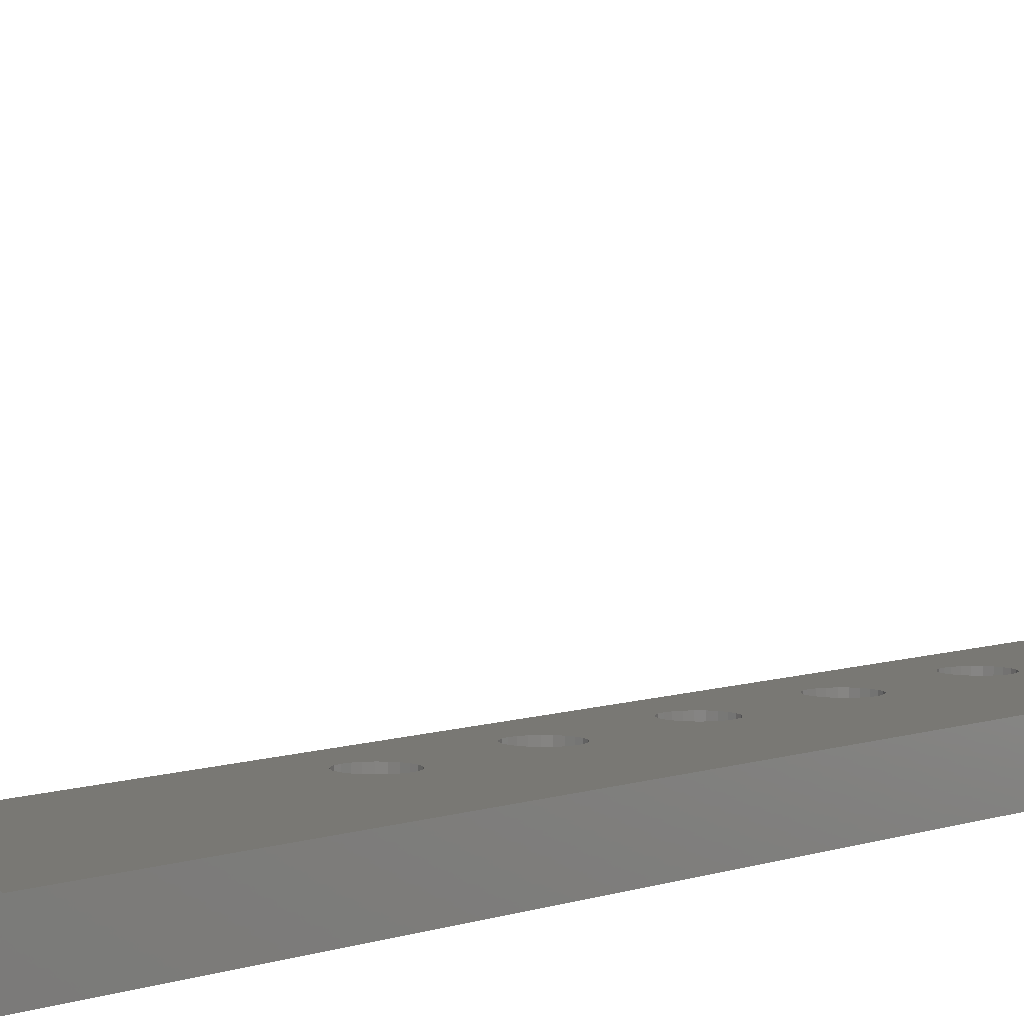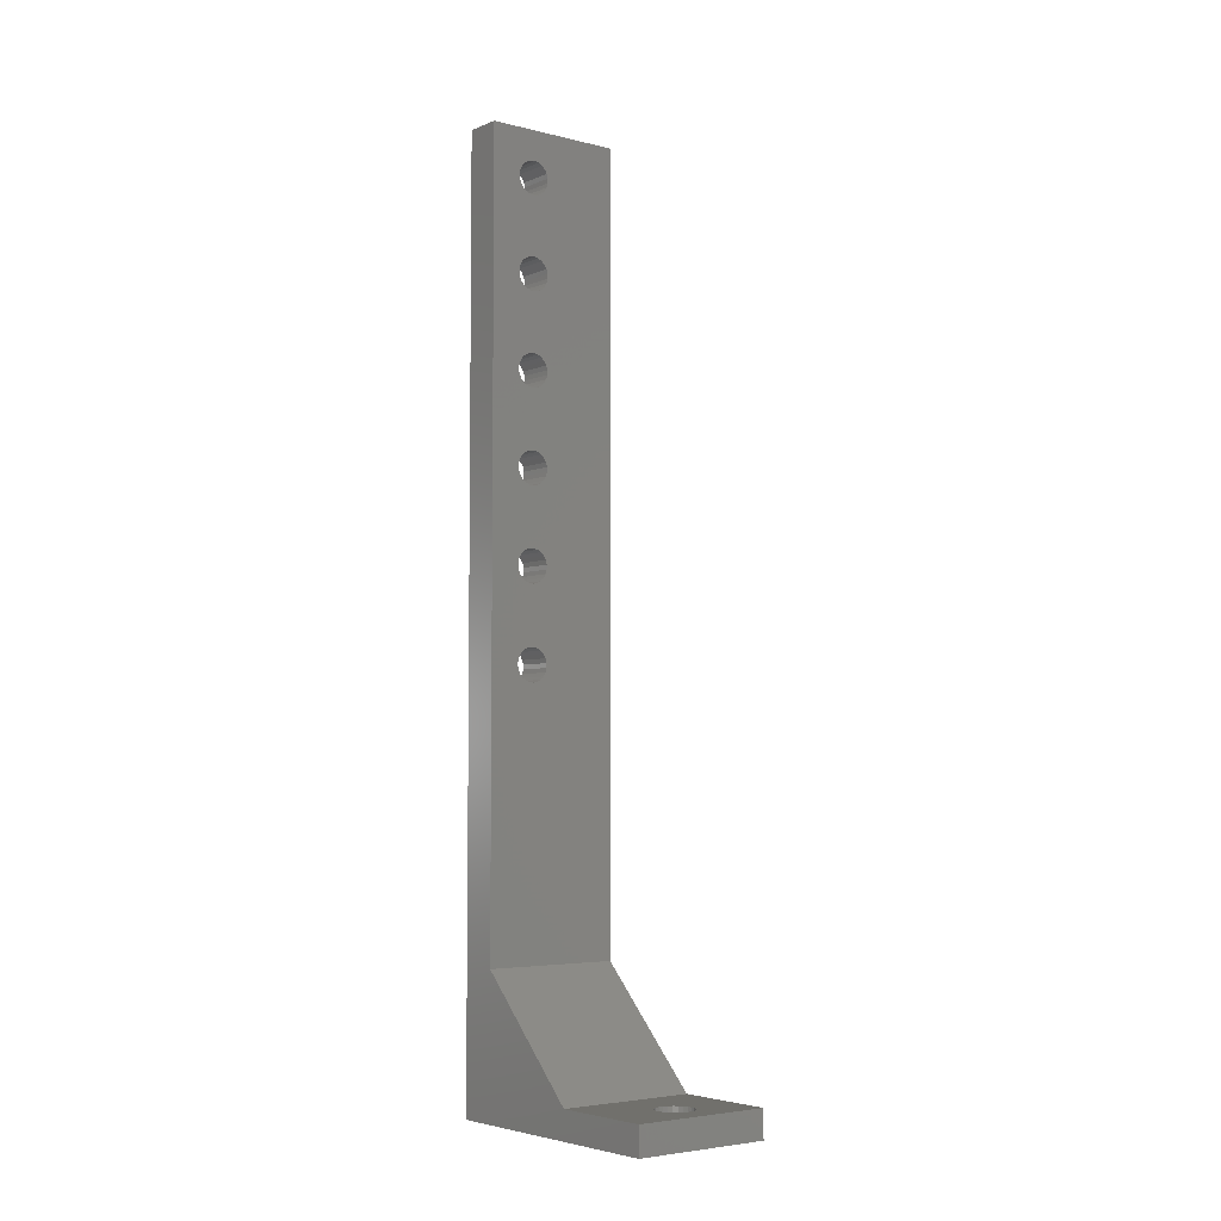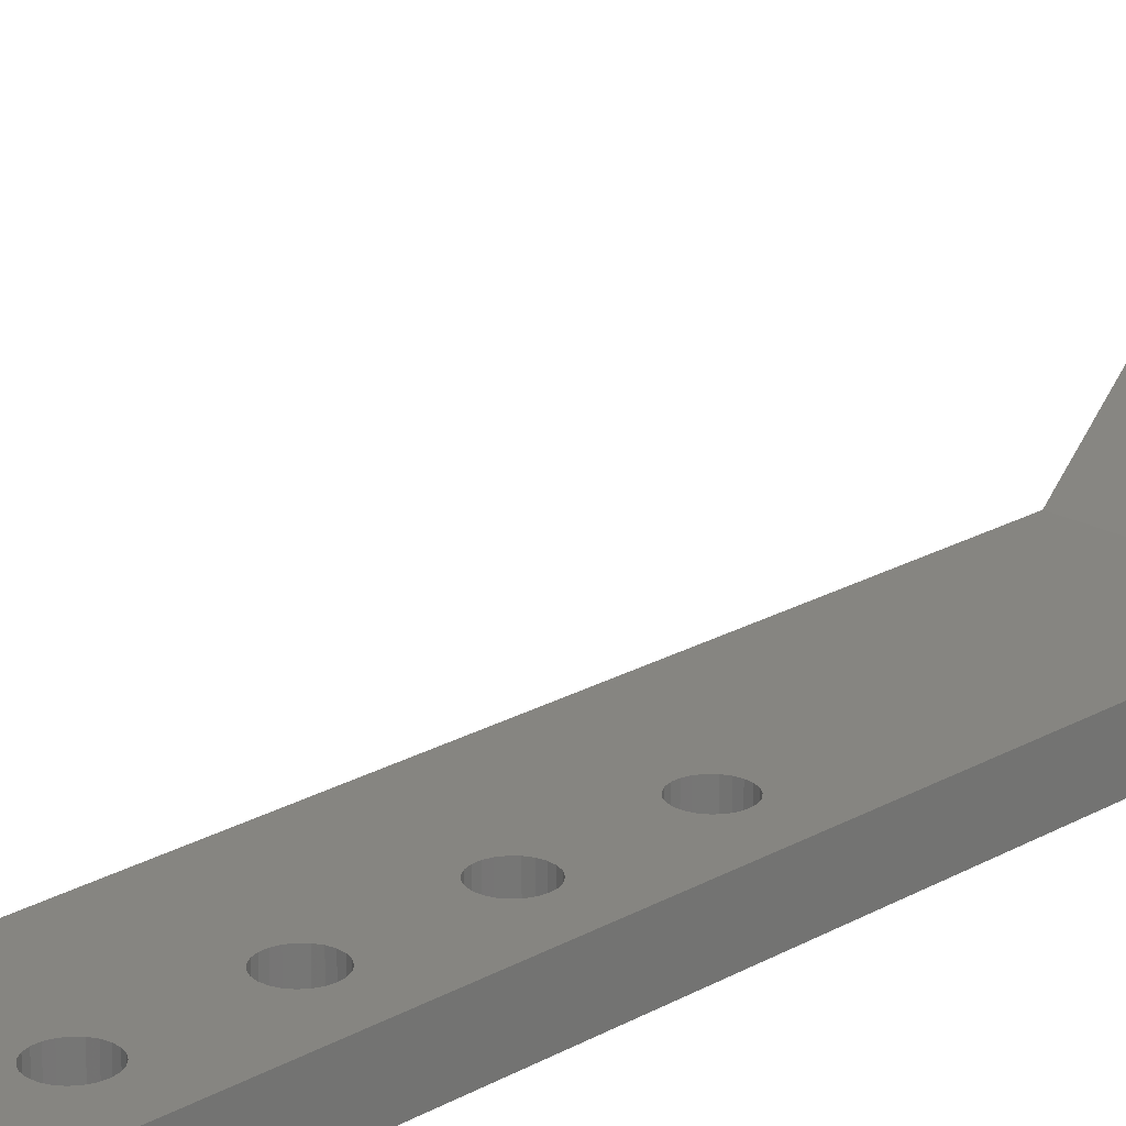
<metadata>
{"format":"stl","ext":"stl","renderer":"f3d","projection":"perspective","resolution":1024,"background":"white","views":[{"elev":5.1,"azim":-140.6,"up":"+Y"},{"elev":-4.7,"azim":141.6,"up":"+Z"},{"elev":21.3,"azim":44.5,"up":"+Y"}]}
</metadata>
<code>
# stl→obj: 342 verts, 708 faces
v 45 27 3
v 45 27 0
v 45 16 3
v 45 0 0
v 45 0 100
v 45 4 15
v 45 4 100
v 53.22 0 44.75
v 60 0 0
v 53.35 0 44.28
v 55.83 0 73.4
v 55.37 0 73.24
v 54.4 0 66.7
v 53.22 0 54.75
v 53.22 0 45.25
v 53.6 0 43.86
v 56.54 0 65.94
v 56.73 0 65.49
v 60 0 100
v 53.96 0 43.53
v 54.4 0 53.3
v 53.35 0 45.72
v 53.6 0 46.14
v 53.35 0 65.72
v 53.6 0 66.14
v 54.88 0 73.2
v 54.88 0 53.2
v 53.96 0 46.47
v 54.88 0 43.2
v 54.4 0 43.3
v 55.37 0 53.24
v 54.4 0 46.7
v 54.88 0 46.8
v 55.37 0 43.24
v 55.83 0 43.4
v 55.83 0 53.4
v 55.37 0 46.76
v 56.23 0 43.68
v 56.54 0 54.06
v 56.23 0 53.68
v 55.83 0 46.6
v 56.54 0 44.06
v 56.23 0 46.32
v 56.54 0 45.94
v 56.73 0 44.51
v 56.73 0 45.49
v 56.8 0 45
v 53.35 0 54.28
v 53.22 0 55.25
v 53.22 0 64.75
v 53.6 0 53.86
v 54.88 0 63.2
v 53.6 0 56.14
v 53.96 0 56.47
v 56.23 0 63.68
v 55.83 0 63.4
v 55.37 0 56.76
v 55.37 0 76.76
v 55.83 0 76.6
v 55.37 0 63.24
v 54.88 0 56.8
v 55.37 0 66.76
v 55.83 0 66.6
v 56.73 0 74.51
v 56.73 0 54.51
v 56.23 0 56.32
v 56.54 0 55.94
v 56.8 0 55
v 56.73 0 55.49
v 54.88 0 66.8
v 56.54 0 64.06
v 55.83 0 56.6
v 56.8 0 65
v 53.35 0 64.28
v 53.22 0 65.25
v 53.22 0 74.75
v 54.4 0 83.3
v 53.96 0 83.53
v 53.22 0 75.25
v 53.35 0 75.72
v 55.37 0 83.24
v 54.4 0 63.3
v 53.96 0 63.53
v 53.6 0 63.86
v 54.4 0 73.3
v 53.96 0 73.53
v 53.96 0 66.47
v 53.35 0 55.72
v 54.4 0 56.7
v 53.96 0 53.53
v 56.23 0 73.68
v 56.73 0 64.51
v 56.8 0 75
v 56.54 0 74.06
v 53.35 0 74.28
v 53.22 0 84.75
v 55.83 0 83.4
v 53.6 0 86.14
v 53.96 0 86.47
v 53.6 0 73.86
v 56.54 0 85.94
v 56.73 0 85.49
v 56.23 0 83.68
v 53.96 0 76.47
v 54.4 0 76.7
v 56.23 0 86.32
v 56.54 0 84.06
v 54.88 0 76.8
v 54.88 0 83.2
v 56.73 0 75.49
v 56.23 0 66.32
v 56.54 0 75.94
v 56.23 0 76.32
v 53.35 0 84.28
v 53.22 0 85.25
v 53.35 0 85.72
v 53.22 0 94.75
v 54.4 0 86.7
v 54.4 0 96.7
v 54.88 0 96.8
v 53.6 0 76.14
v 55.37 0 96.76
v 55.83 0 96.6
v 54.88 0 86.8
v 55.37 0 86.76
v 55.83 0 86.6
v 56.8 0 85
v 56.73 0 84.51
v 53.6 0 83.86
v 53.35 0 94.28
v 53.22 0 95.25
v 56.54 0 94.06
v 56.23 0 93.68
v 53.35 0 95.72
v 53.6 0 96.14
v 53.96 0 96.47
v 55.83 0 93.4
v 55.37 0 93.24
v 54.88 0 93.2
v 56.23 0 96.32
v 56.54 0 95.94
v 56.73 0 95.49
v 56.8 0 95
v 56.73 0 94.51
v 54.4 0 93.3
v 53.96 0 93.53
v 53.6 0 93.86
v 52.71 24.37 0
v 60 27 0
v 50.06 22.02 0
v 50 22.5 0
v 50.23 21.57 0
v 50.86 20.85 0
v 50.5 21.17 0
v 53.77 21.57 0
v 53.5 21.17 0
v 51.29 20.63 0
v 51.76 20.51 0
v 52.24 20.51 0
v 52.71 20.63 0
v 53.14 20.85 0
v 53.94 22.02 0
v 54 22.5 0
v 53.94 22.98 0
v 53.14 24.15 0
v 53.5 23.83 0
v 53.77 23.43 0
v 51.76 24.49 0
v 52.24 24.49 0
v 51.29 24.37 0
v 50.86 24.15 0
v 50.5 23.83 0
v 50.23 23.43 0
v 50.06 22.98 0
v 60 27 3
v 52.24 20.51 3
v 60 16 3
v 50.06 22.02 3
v 52.71 20.63 3
v 50 22.5 3
v 50.06 22.98 3
v 50.5 23.83 3
v 50.23 23.43 3
v 50.86 24.15 3
v 51.29 24.37 3
v 52.24 24.49 3
v 52.71 24.37 3
v 51.76 24.49 3
v 53.14 24.15 3
v 53.77 23.43 3
v 53.94 22.98 3
v 53.5 21.17 3
v 53.14 20.85 3
v 53.5 23.83 3
v 54 22.5 3
v 53.94 22.02 3
v 53.77 21.57 3
v 51.76 20.51 3
v 51.29 20.63 3
v 50.86 20.85 3
v 50.5 21.17 3
v 50.23 21.57 3
v 60 4 15
v 56.73 4 55.49
v 60 4 100
v 56.8 4 55
v 55.37 4 96.76
v 53.22 4 45.25
v 54.4 4 46.7
v 53.22 4 54.75
v 53.22 4 44.75
v 53.35 4 44.28
v 53.6 4 43.86
v 55.37 4 43.24
v 54.88 4 43.2
v 53.22 4 55.25
v 53.35 4 55.72
v 53.96 4 43.53
v 53.35 4 45.72
v 53.6 4 46.14
v 54.4 4 43.3
v 53.96 4 46.47
v 55.83 4 43.4
v 55.37 4 46.76
v 56.23 4 53.68
v 55.83 4 46.6
v 56.23 4 43.68
v 56.54 4 44.06
v 56.73 4 44.51
v 56.8 4 45
v 56.54 4 45.94
v 56.73 4 45.49
v 56.23 4 46.32
v 56.73 4 54.51
v 56.54 4 54.06
v 56.23 4 56.32
v 56.54 4 55.94
v 54.4 4 53.3
v 53.96 4 53.53
v 53.6 4 53.86
v 54.88 4 46.8
v 53.6 4 63.86
v 54.4 4 56.7
v 53.35 4 64.28
v 53.6 4 56.14
v 54.88 4 66.8
v 56.23 4 73.68
v 55.37 4 66.76
v 54.88 4 53.2
v 55.37 4 53.24
v 55.83 4 53.4
v 56.8 4 65
v 55.83 4 56.6
v 56.73 4 64.51
v 53.35 4 54.28
v 56.54 4 64.06
v 55.37 4 56.76
v 56.23 4 63.68
v 55.83 4 63.4
v 53.96 4 56.47
v 56.73 4 75.49
v 56.8 4 75
v 53.22 4 64.75
v 53.22 4 65.25
v 55.37 4 73.24
v 53.6 4 66.14
v 54.88 4 73.2
v 56.54 4 75.94
v 55.37 4 63.24
v 54.88 4 63.2
v 54.88 4 76.8
v 56.54 4 84.06
v 56.73 4 84.51
v 53.96 4 63.53
v 55.83 4 73.4
v 54.4 4 66.7
v 54.4 4 63.3
v 56.54 4 74.06
v 55.83 4 66.6
v 56.23 4 66.32
v 56.73 4 74.51
v 56.54 4 65.94
v 56.73 4 65.49
v 54.88 4 56.8
v 55.37 4 76.76
v 55.83 4 76.6
v 53.96 4 66.47
v 53.22 4 74.75
v 53.22 4 75.25
v 55.83 4 83.4
v 53.6 4 76.14
v 53.35 4 75.72
v 53.35 4 74.28
v 53.6 4 73.86
v 55.37 4 83.24
v 53.96 4 73.53
v 56.54 4 85.94
v 56.73 4 85.49
v 54.4 4 73.3
v 53.35 4 65.72
v 55.83 4 86.6
v 56.23 4 86.32
v 56.23 4 76.32
v 56.8 4 85
v 54.4 4 76.7
v 56.23 4 83.68
v 53.96 4 76.47
v 53.22 4 84.75
v 53.22 4 85.25
v 53.35 4 84.28
v 53.6 4 83.86
v 53.96 4 83.53
v 54.4 4 83.3
v 54.88 4 83.2
v 55.37 4 86.76
v 54.88 4 86.8
v 54.4 4 86.7
v 53.96 4 86.47
v 53.6 4 86.14
v 53.35 4 85.72
v 53.35 4 94.28
v 53.22 4 94.75
v 53.22 4 95.25
v 56.8 4 95
v 56.73 4 94.51
v 53.6 4 93.86
v 53.96 4 93.53
v 54.4 4 93.3
v 54.88 4 93.2
v 55.37 4 93.24
v 55.83 4 93.4
v 56.23 4 93.68
v 56.54 4 94.06
v 56.73 4 95.49
v 56.54 4 95.94
v 56.23 4 96.32
v 55.83 4 96.6
v 54.88 4 96.8
v 54.4 4 96.7
v 53.96 4 96.47
v 53.6 4 96.14
v 53.35 4 95.72
f 1 2 3
f 4 5 6
f 4 6 3
f 4 3 2
f 6 5 7
f 8 4 9
f 10 8 9
f 5 4 8
f 11 12 13
f 14 5 15
f 16 10 9
f 17 18 19
f 20 16 9
f 21 22 23
f 24 25 26
f 27 23 28
f 29 30 9
f 31 32 33
f 34 29 9
f 35 34 9
f 36 33 37
f 38 35 9
f 39 40 41
f 42 38 9
f 19 43 44
f 45 42 9
f 19 44 46
f 19 47 9
f 19 46 47
f 47 45 9
f 30 20 9
f 48 14 15
f 49 5 14
f 50 5 49
f 12 26 25
f 51 48 15
f 52 53 54
f 55 56 57
f 58 59 19
f 56 60 61
f 21 15 22
f 62 63 64
f 31 28 32
f 36 31 33
f 40 37 41
f 65 39 41
f 19 66 67
f 40 36 37
f 19 68 43
f 19 69 68
f 68 65 43
f 65 41 43
f 11 13 70
f 71 55 57
f 72 66 73
f 27 21 23
f 74 50 49
f 75 5 50
f 76 5 75
f 77 78 79
f 80 81 79
f 82 83 49
f 84 74 49
f 83 84 49
f 85 86 75
f 26 75 24
f 12 87 13
f 52 49 88
f 60 54 89
f 21 90 15
f 73 66 19
f 70 62 91
f 91 11 70
f 67 69 19
f 19 18 73
f 31 27 28
f 72 73 92
f 64 63 93
f 61 57 56
f 52 82 49
f 62 64 94
f 95 76 75
f 79 5 76
f 96 5 79
f 97 81 80
f 98 99 19
f 26 85 75
f 100 95 75
f 101 102 19
f 86 100 75
f 103 104 105
f 106 101 19
f 107 105 108
f 81 109 79
f 12 25 87
f 110 93 19
f 60 52 54
f 19 93 63
f 63 111 19
f 52 88 53
f 112 110 19
f 94 91 62
f 113 112 19
f 59 113 19
f 114 96 79
f 115 5 96
f 116 5 115
f 117 5 116
f 99 118 19
f 19 116 98
f 119 120 19
f 97 121 104
f 122 123 19
f 19 118 124
f 19 124 125
f 109 77 79
f 19 125 126
f 19 126 106
f 102 127 19
f 128 107 108
f 107 103 105
f 19 128 58
f 19 127 128
f 128 108 58
f 103 97 104
f 97 80 121
f 78 129 79
f 129 114 79
f 130 117 116
f 131 5 117
f 132 133 116
f 134 5 131
f 135 5 134
f 136 5 135
f 19 5 136
f 120 122 19
f 19 136 119
f 137 138 116
f 138 139 116
f 19 123 140
f 19 140 141
f 19 141 142
f 133 137 116
f 19 142 143
f 19 144 116
f 19 143 144
f 144 132 116
f 139 145 116
f 145 146 116
f 146 147 116
f 147 130 116
f 8 15 5
f 90 51 15
f 111 17 19
f 89 61 60
f 92 71 72
f 57 72 71
f 4 2 9
f 148 2 149
f 150 2 151
f 152 2 150
f 9 2 152
f 153 9 154
f 155 149 156
f 9 153 157
f 9 157 158
f 9 158 159
f 9 159 160
f 9 160 161
f 9 161 156
f 9 156 149
f 162 149 155
f 163 149 162
f 164 149 163
f 165 149 166
f 164 167 149
f 167 166 149
f 168 2 169
f 169 2 148
f 165 148 149
f 170 2 168
f 171 2 170
f 172 2 171
f 173 2 172
f 174 2 173
f 151 2 174
f 154 9 152
f 2 1 149
f 149 1 175
f 176 3 177
f 1 3 178
f 179 176 177
f 1 178 180
f 1 180 181
f 182 1 183
f 184 1 182
f 185 1 184
f 175 1 185
f 186 187 175
f 175 185 188
f 187 189 175
f 190 191 177
f 192 193 177
f 175 194 177
f 175 189 194
f 194 190 177
f 191 195 177
f 195 196 177
f 196 197 177
f 197 192 177
f 188 186 175
f 193 179 177
f 198 3 176
f 199 3 198
f 200 3 199
f 201 3 200
f 202 3 201
f 178 3 202
f 181 183 1
f 6 203 3
f 3 203 177
f 204 205 206
f 207 7 205
f 6 7 208
f 209 7 210
f 6 208 211
f 6 211 203
f 211 212 203
f 213 203 212
f 214 203 215
f 216 7 217
f 213 218 203
f 219 7 220
f 218 221 203
f 220 7 222
f 221 215 203
f 203 214 223
f 224 225 226
f 203 223 227
f 203 227 228
f 203 228 229
f 203 229 230
f 203 230 205
f 231 205 232
f 233 205 231
f 234 226 235
f 236 205 237
f 210 7 216
f 226 234 233
f 238 224 239
f 232 205 230
f 240 241 209
f 241 240 224
f 242 243 244
f 240 239 224
f 217 7 245
f 246 247 248
f 224 238 249
f 224 249 250
f 224 250 251
f 252 205 236
f 253 254 252
f 235 226 225
f 233 234 206
f 233 206 205
f 237 205 204
f 253 252 236
f 209 210 255
f 240 209 255
f 256 257 258
f 258 257 259
f 260 7 243
f 261 205 262
f 257 256 253
f 225 224 251
f 263 7 264
f 265 266 267
f 243 7 263
f 243 263 244
f 268 205 261
f 269 243 270
f 271 272 273
f 243 242 274
f 275 276 265
f 243 274 277
f 247 246 275
f 243 277 270
f 278 248 247
f 245 7 260
f 279 205 280
f 248 278 281
f 262 205 279
f 280 205 282
f 254 253 256
f 283 205 252
f 282 205 283
f 284 259 257
f 243 269 284
f 285 205 286
f 265 287 266
f 264 7 288
f 7 289 288
f 290 291 292
f 264 288 293
f 264 293 294
f 290 292 295
f 264 294 296
f 297 205 298
f 264 296 299
f 266 300 267
f 248 281 279
f 271 273 285
f 259 284 269
f 301 205 302
f 281 262 279
f 276 275 246
f 303 205 268
f 287 265 276
f 286 205 303
f 267 300 264
f 267 264 299
f 273 205 285
f 298 205 304
f 272 271 305
f 306 305 307
f 302 205 297
f 290 307 291
f 289 7 308
f 7 309 308
f 289 308 310
f 289 310 311
f 289 311 312
f 289 312 313
f 289 313 314
f 289 314 295
f 306 307 290
f 272 305 306
f 273 304 205
f 292 289 295
f 315 205 301
f 316 205 315
f 317 205 316
f 318 205 317
f 319 205 318
f 320 7 319
f 321 319 322
f 309 7 320
f 322 7 323
f 319 7 322
f 324 205 325
f 319 321 326
f 319 326 327
f 319 327 328
f 319 328 329
f 319 329 330
f 319 330 331
f 319 331 332
f 319 332 333
f 319 333 205
f 333 325 205
f 334 205 324
f 335 205 334
f 336 205 335
f 337 205 336
f 207 205 337
f 338 7 207
f 339 7 338
f 340 7 339
f 341 7 340
f 342 7 341
f 323 7 342
f 208 7 219
f 222 7 209
f 7 5 19
f 205 7 19
f 177 9 149
f 203 9 177
f 19 9 203
f 175 177 149
f 203 205 19
f 211 208 15
f 8 211 15
f 10 212 211
f 8 10 211
f 16 213 212
f 10 16 212
f 20 218 213
f 16 20 213
f 30 221 218
f 20 30 218
f 29 215 221
f 30 29 221
f 34 214 215
f 29 34 215
f 35 223 214
f 34 35 214
f 38 227 223
f 35 38 223
f 228 227 42
f 42 227 38
f 229 228 45
f 45 228 42
f 230 229 47
f 47 229 45
f 230 47 232
f 232 47 46
f 232 46 231
f 231 46 44
f 231 44 233
f 233 44 43
f 233 43 226
f 226 43 41
f 226 41 224
f 224 41 37
f 224 37 241
f 241 37 33
f 241 33 209
f 209 33 32
f 209 32 222
f 222 32 28
f 222 28 220
f 220 28 23
f 219 220 23
f 22 219 23
f 208 219 22
f 15 208 22
f 210 216 49
f 14 210 49
f 48 255 210
f 14 48 210
f 51 240 255
f 48 51 255
f 90 239 240
f 51 90 240
f 21 238 239
f 90 21 239
f 27 249 238
f 21 27 238
f 31 250 249
f 27 31 249
f 36 251 250
f 31 36 250
f 40 225 251
f 36 40 251
f 235 225 39
f 39 225 40
f 234 235 65
f 65 235 39
f 206 234 68
f 68 234 65
f 206 68 204
f 204 68 69
f 204 69 237
f 237 69 67
f 237 67 236
f 236 67 66
f 236 66 253
f 253 66 72
f 253 72 257
f 257 72 57
f 257 57 284
f 284 57 61
f 284 61 243
f 243 61 89
f 243 89 260
f 260 89 54
f 260 54 245
f 245 54 53
f 217 245 53
f 88 217 53
f 216 217 88
f 49 216 88
f 263 264 75
f 50 263 75
f 74 244 263
f 50 74 263
f 84 242 244
f 74 84 244
f 83 274 242
f 84 83 242
f 82 277 274
f 83 82 274
f 52 270 277
f 82 52 277
f 60 269 270
f 52 60 270
f 56 259 269
f 60 56 269
f 55 258 259
f 56 55 259
f 256 258 71
f 71 258 55
f 254 256 92
f 92 256 71
f 252 254 73
f 73 254 92
f 252 73 283
f 283 73 18
f 283 18 282
f 282 18 17
f 282 17 280
f 280 17 111
f 280 111 279
f 279 111 63
f 279 63 248
f 248 63 62
f 248 62 246
f 246 62 70
f 246 70 276
f 276 70 13
f 276 13 287
f 287 13 87
f 287 87 266
f 266 87 25
f 300 266 25
f 24 300 25
f 264 300 24
f 75 264 24
f 95 293 288
f 76 95 288
f 288 289 79
f 76 288 79
f 100 294 293
f 95 100 293
f 86 296 294
f 100 86 294
f 85 299 296
f 86 85 296
f 26 267 299
f 85 26 299
f 12 265 267
f 26 12 267
f 11 275 265
f 12 11 265
f 91 247 275
f 11 91 275
f 278 247 94
f 94 247 91
f 281 278 64
f 64 278 94
f 262 281 93
f 93 281 64
f 262 93 261
f 261 93 110
f 261 110 268
f 268 110 112
f 268 112 303
f 303 112 113
f 303 113 286
f 286 113 59
f 286 59 285
f 285 59 58
f 285 58 271
f 271 58 108
f 271 108 305
f 305 108 105
f 305 105 307
f 307 105 104
f 307 104 291
f 291 104 121
f 292 291 121
f 80 292 121
f 289 292 80
f 79 289 80
f 114 310 308
f 96 114 308
f 308 309 115
f 96 308 115
f 129 311 310
f 114 129 310
f 78 312 311
f 129 78 311
f 77 313 312
f 78 77 312
f 109 314 313
f 77 109 313
f 81 295 314
f 109 81 314
f 97 290 295
f 81 97 295
f 103 306 290
f 97 103 290
f 272 306 107
f 107 306 103
f 273 272 128
f 128 272 107
f 304 273 127
f 127 273 128
f 304 127 298
f 298 127 102
f 298 102 297
f 297 102 101
f 297 101 302
f 302 101 106
f 302 106 301
f 301 106 126
f 301 126 315
f 315 126 125
f 315 125 316
f 316 125 124
f 316 124 317
f 317 124 118
f 317 118 318
f 318 118 99
f 318 99 319
f 319 99 98
f 320 319 98
f 116 320 98
f 309 320 116
f 115 309 116
f 130 321 322
f 117 130 322
f 322 323 131
f 117 322 131
f 147 326 321
f 130 147 321
f 146 327 326
f 147 146 326
f 145 328 327
f 146 145 327
f 139 329 328
f 145 139 328
f 138 330 329
f 139 138 329
f 137 331 330
f 138 137 330
f 133 332 331
f 137 133 331
f 333 332 132
f 132 332 133
f 325 333 144
f 144 333 132
f 324 325 143
f 143 325 144
f 324 143 334
f 334 143 142
f 334 142 335
f 335 142 141
f 335 141 336
f 336 141 140
f 336 140 337
f 337 140 123
f 337 123 207
f 207 123 122
f 207 122 338
f 338 122 120
f 338 120 339
f 339 120 119
f 339 119 340
f 340 119 136
f 340 136 341
f 341 136 135
f 342 341 135
f 134 342 135
f 323 342 134
f 131 323 134
f 180 178 150
f 151 180 150
f 174 181 180
f 151 174 180
f 173 183 181
f 174 173 181
f 172 182 183
f 173 172 183
f 171 184 182
f 172 171 182
f 170 185 184
f 171 170 184
f 168 188 185
f 170 168 185
f 169 186 188
f 168 169 188
f 148 187 186
f 169 148 186
f 165 189 187
f 148 165 187
f 166 194 189
f 165 166 189
f 190 194 167
f 167 194 166
f 191 190 164
f 164 190 167
f 195 191 163
f 163 191 164
f 195 163 196
f 196 163 162
f 196 162 197
f 197 162 155
f 197 155 192
f 192 155 156
f 192 156 193
f 193 156 161
f 193 161 179
f 179 161 160
f 179 160 176
f 176 160 159
f 176 159 198
f 198 159 158
f 198 158 199
f 199 158 157
f 199 157 200
f 200 157 153
f 200 153 201
f 201 153 154
f 202 201 154
f 152 202 154
f 178 202 152
f 150 178 152

</code>
